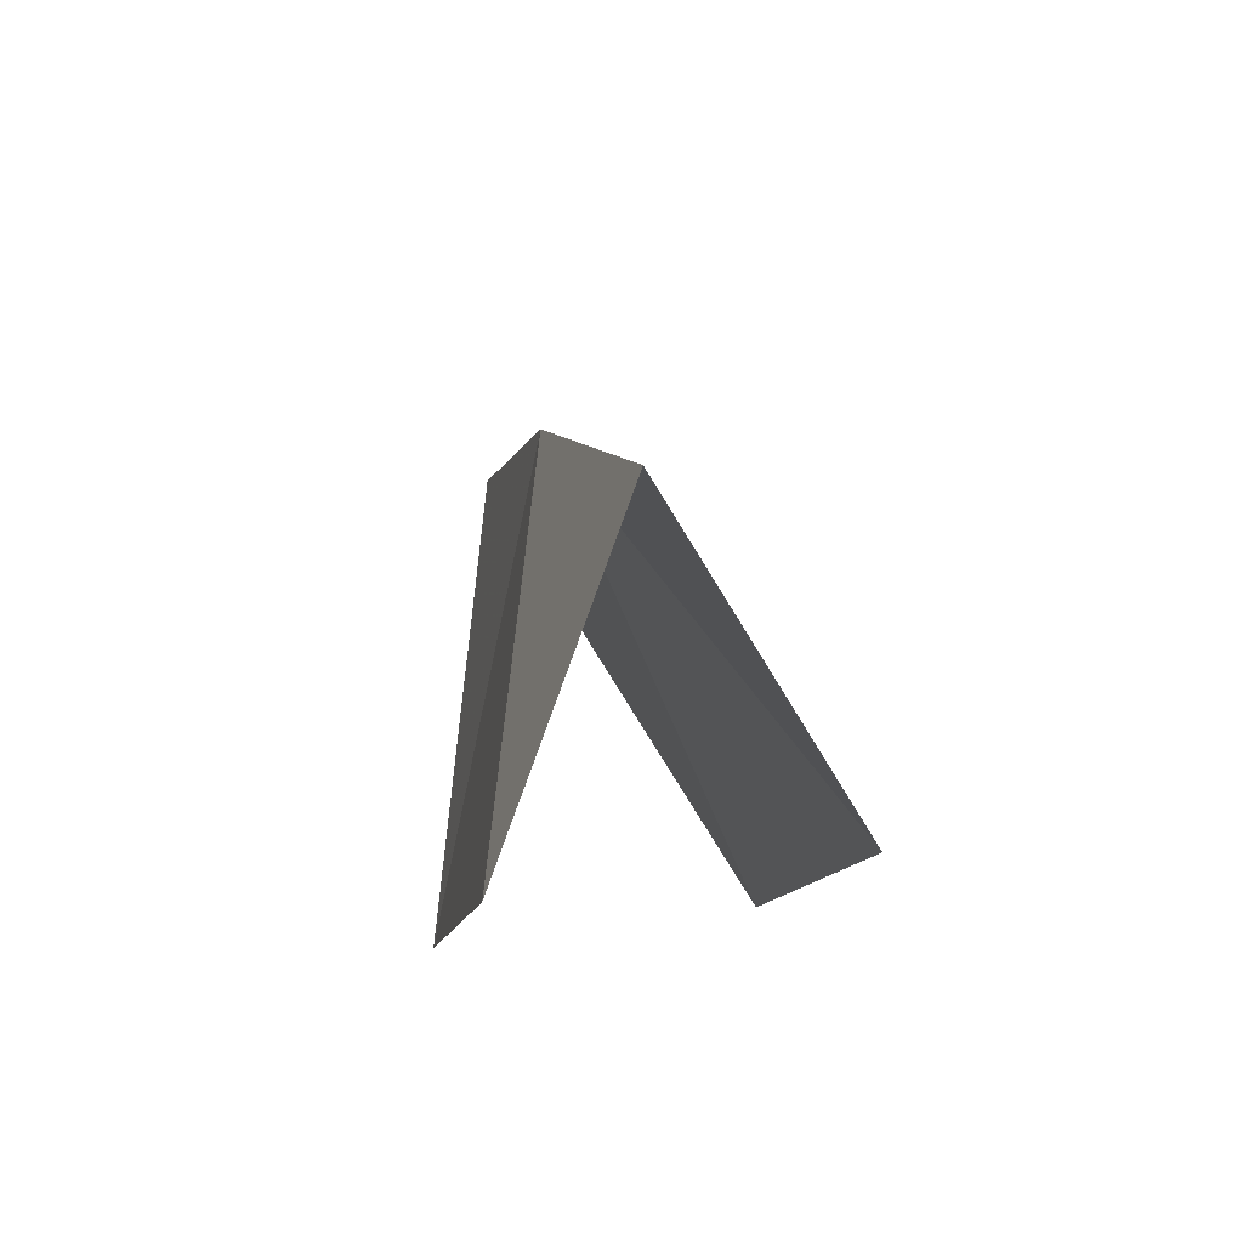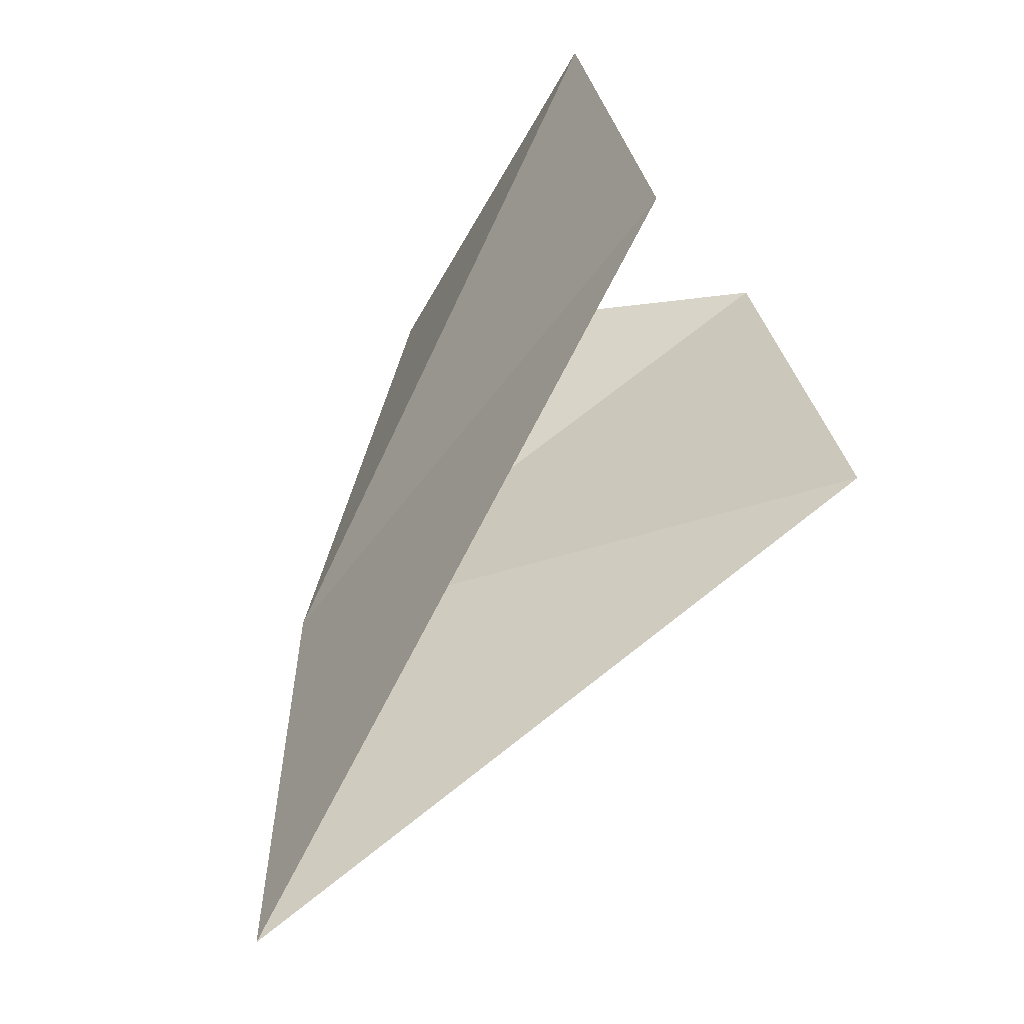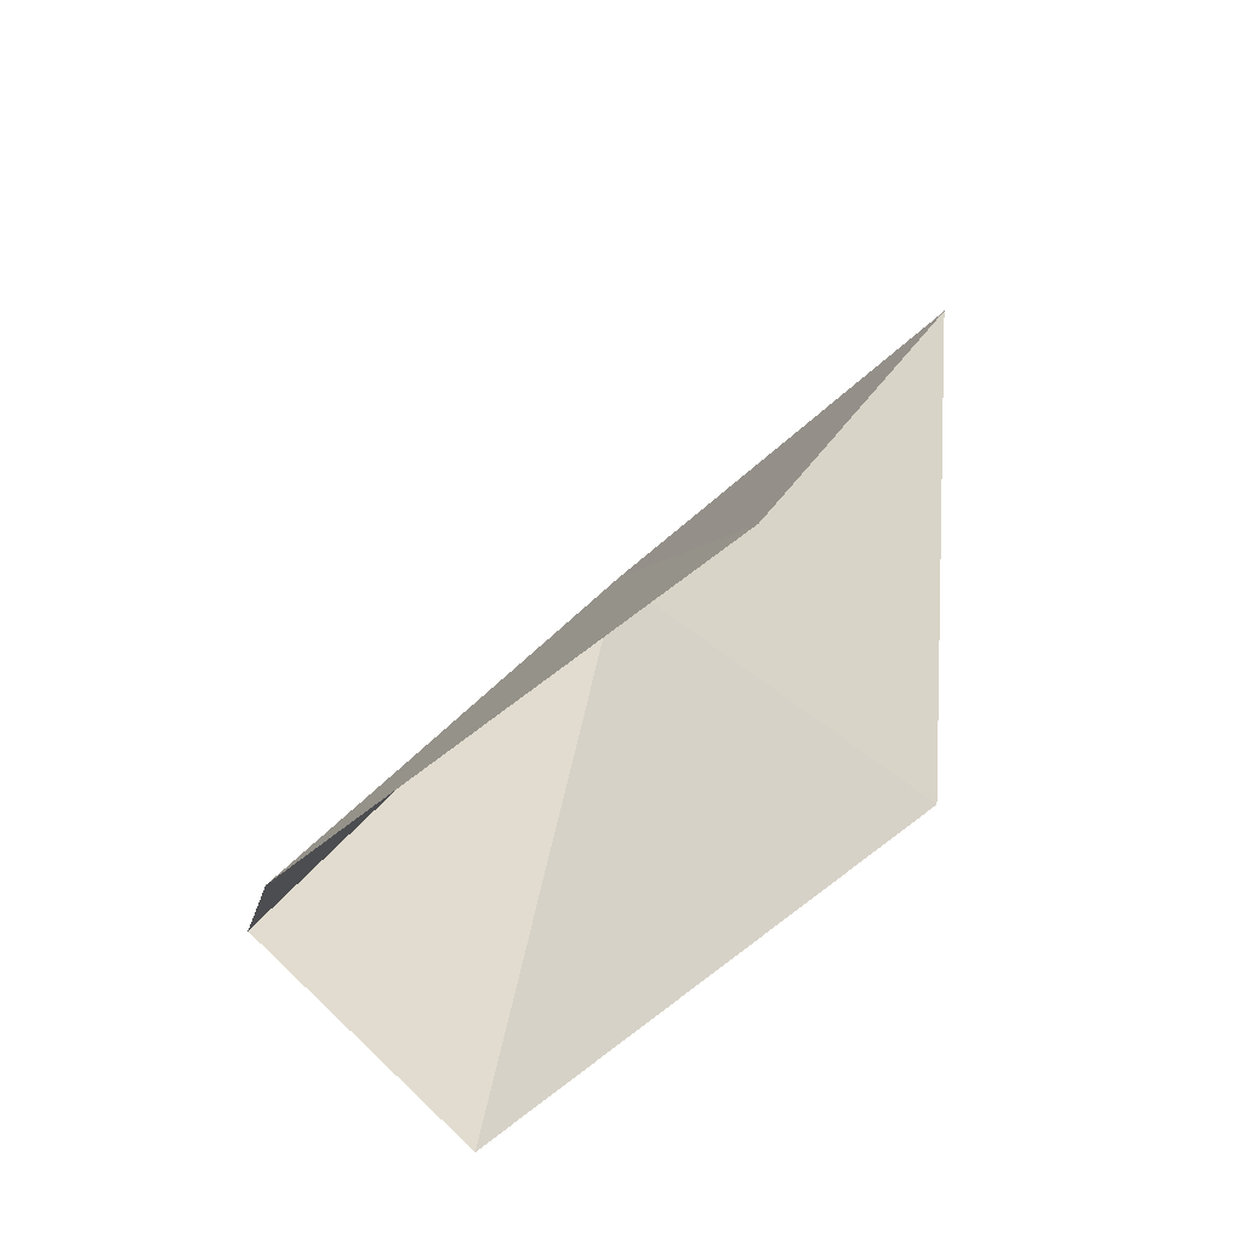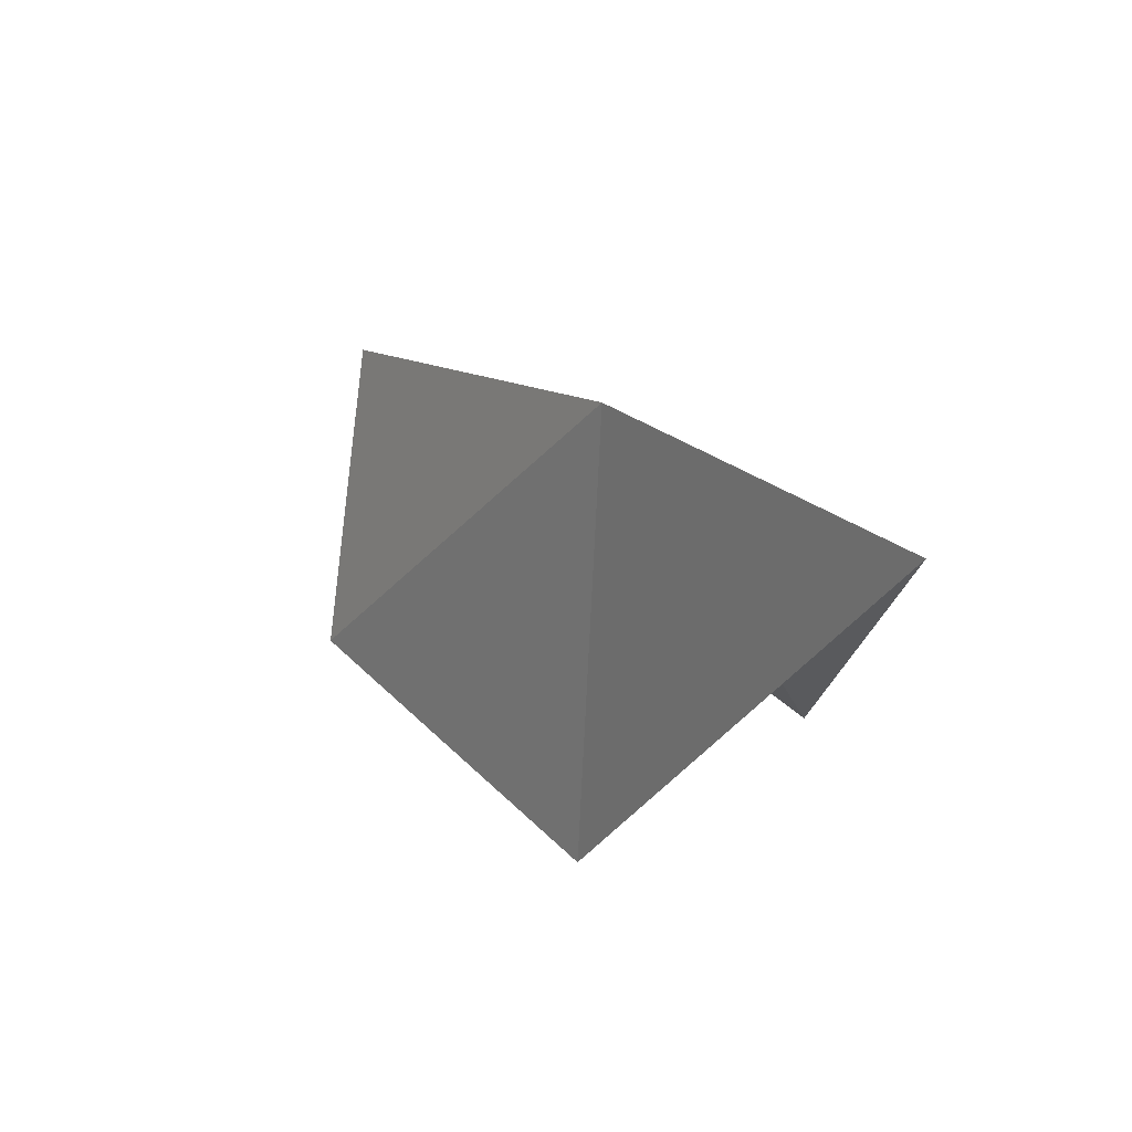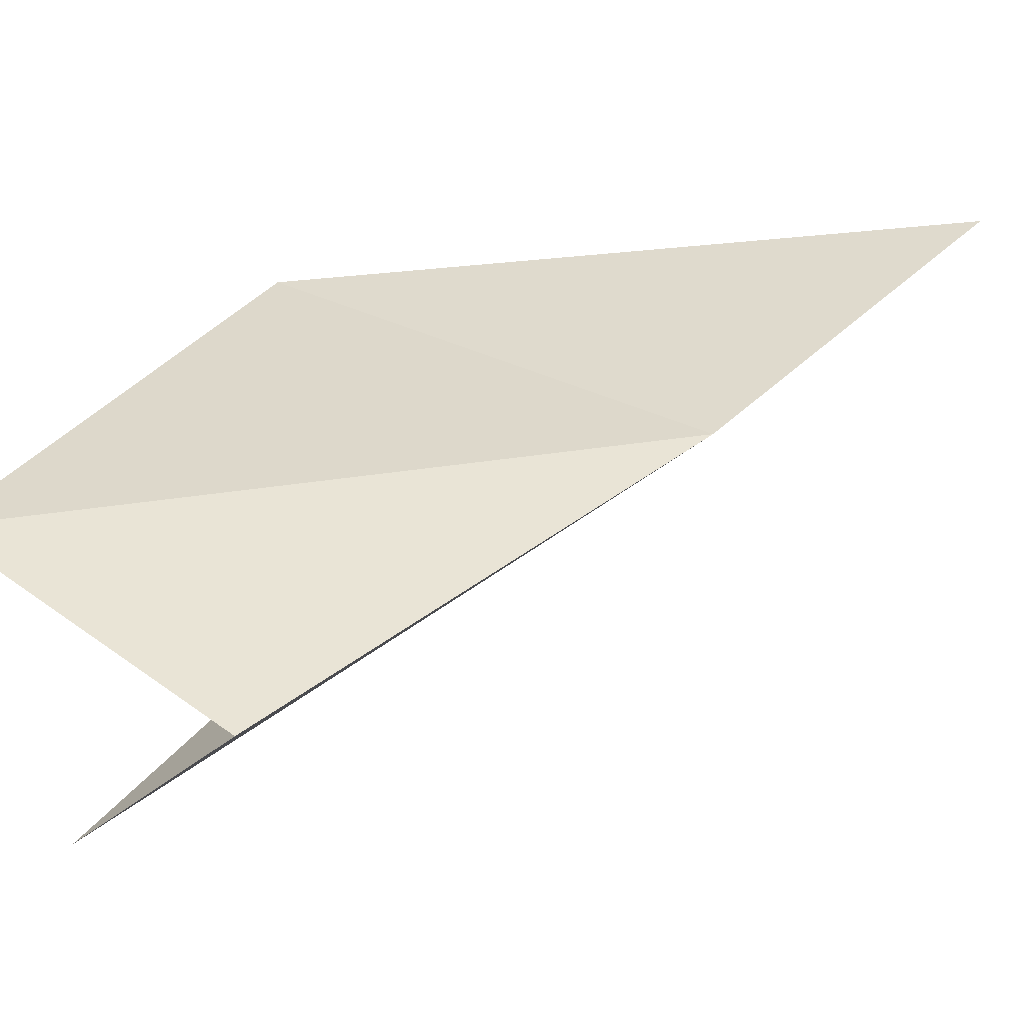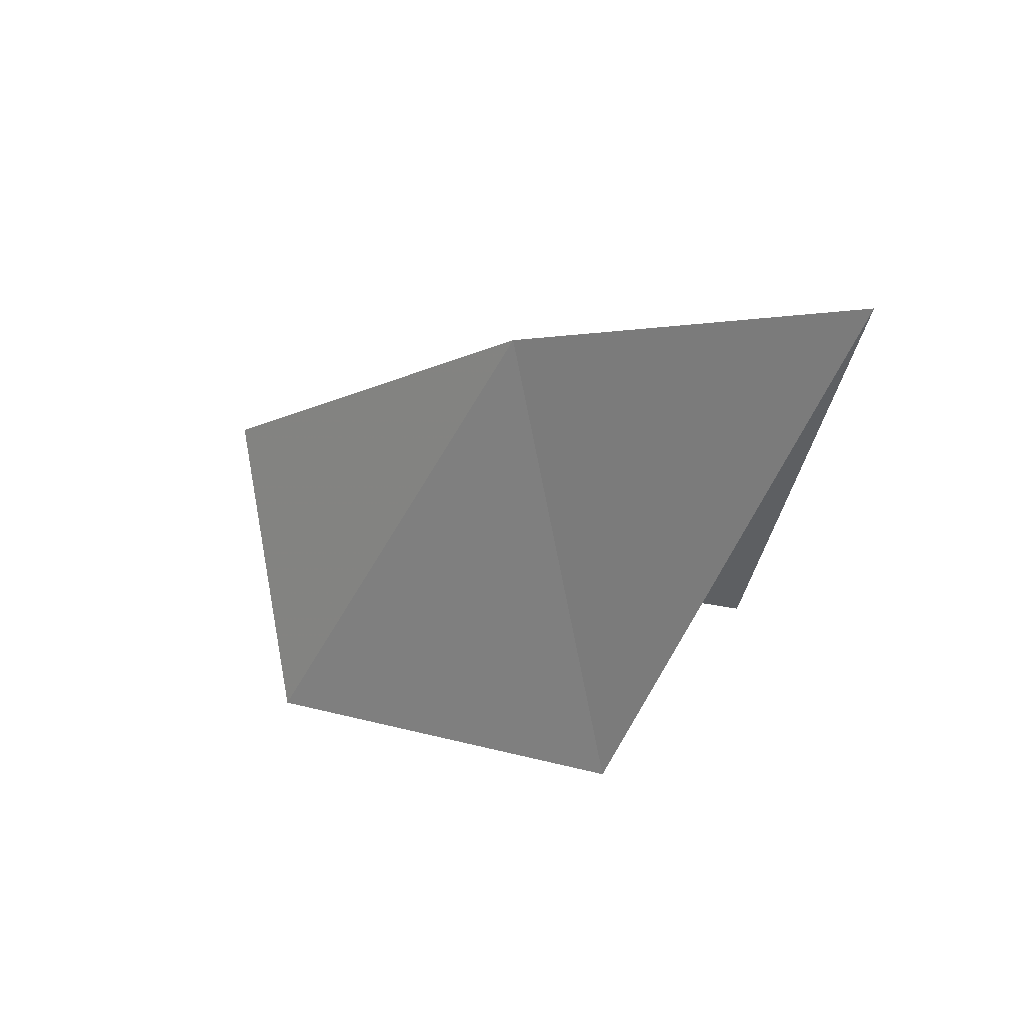
<metadata>
{"format":"obj","ext":"obj","renderer":"f3d","projection":"perspective","resolution":1024,"background":"white","views":[{"elev":-38.2,"azim":-38.2,"up":"+Z"},{"elev":75.6,"azim":33.6,"up":"+Y"},{"elev":-50.8,"azim":87.4,"up":"+Z"},{"elev":67.0,"azim":110.0,"up":"+Z"},{"elev":-32.2,"azim":-81.9,"up":"+Y"},{"elev":56.1,"azim":89.9,"up":"+Z"}]}
</metadata>
<code>
v -43.02 -39.81 65.15
v -42.56 -38.9 65.86
v -42.78 -39.07 64.03
v -43.36 -40.13 63.43
v -43.42 -40.73 64.16
v -42.67 -40.59 63.59
v -42.09 -39.54 64.19
f 1 2 3
f 1 3 4
f 1 4 5
f 1 5 6
f 1 6 7
f 1 7 2

</code>
